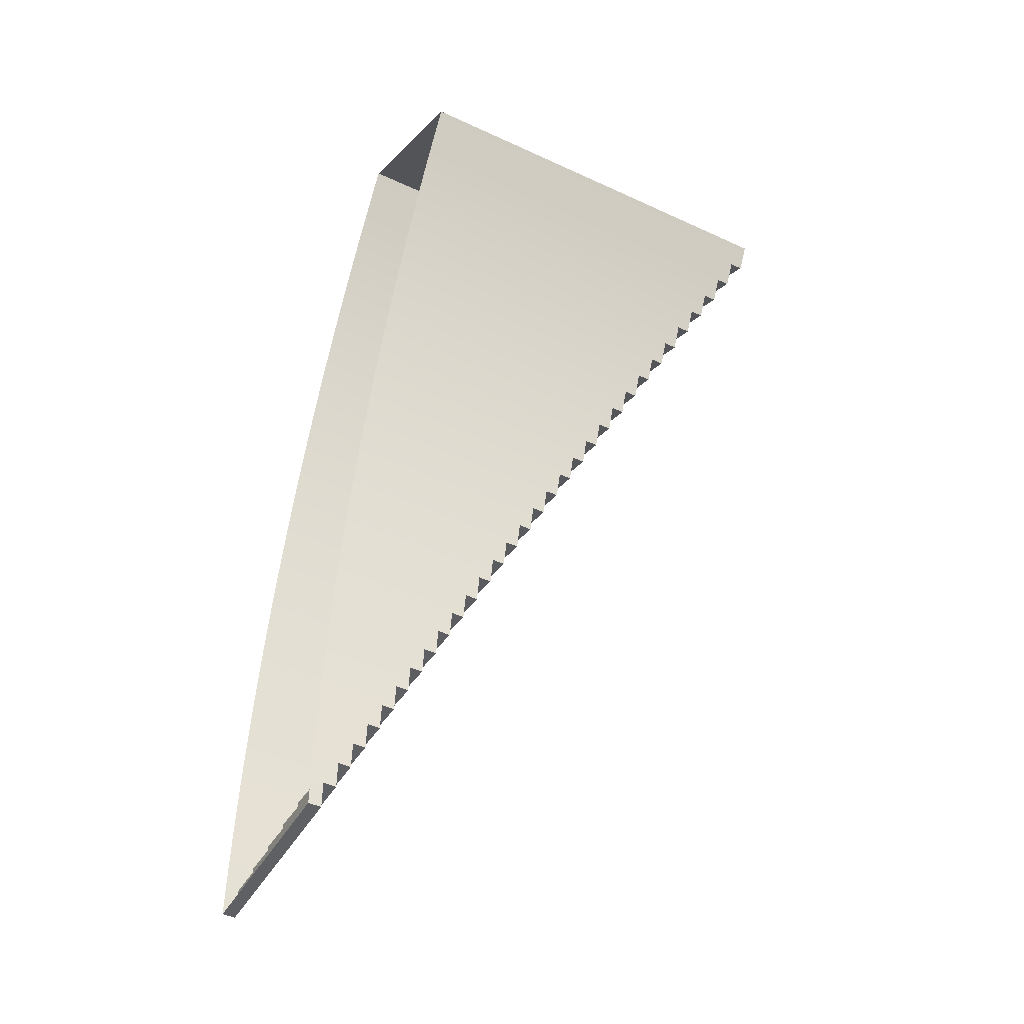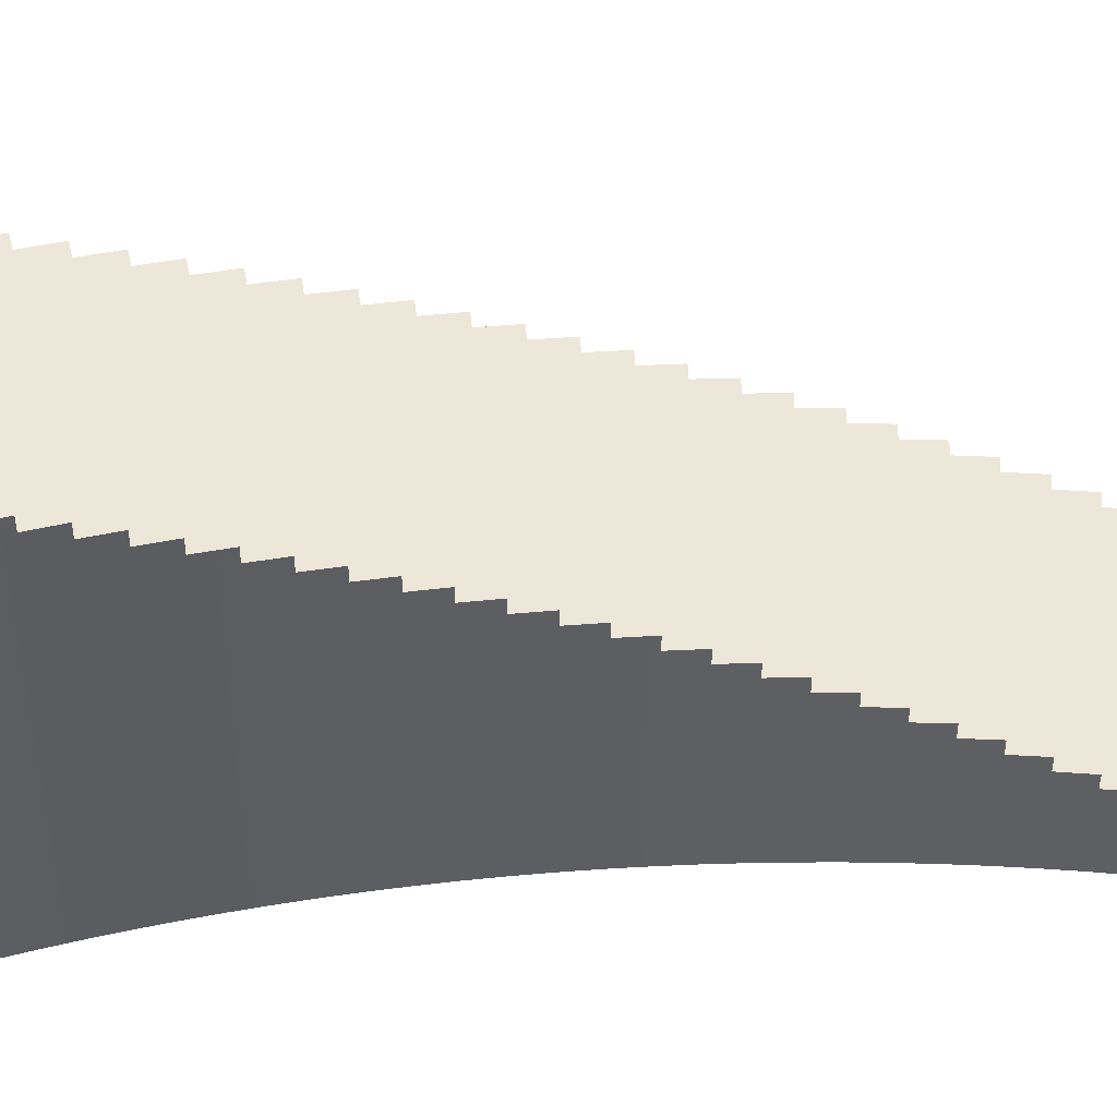
<metadata>
{"format":"obj","ext":"obj","renderer":"f3d","projection":"perspective","resolution":1024,"background":"white","views":[{"elev":-44.9,"azim":61.8,"up":"+Z"},{"elev":49.7,"azim":100.7,"up":"+Y"}]}
</metadata>
<code>
g pb_Mesh-2202242
v -4.287 -7.75 -16
v -8.287 -7.75 -16
v -8.287 -8 -16
v -4.287 -8 -16
v -4.283 -7.75 -15.48
v -8.282 -7.75 -15.41
v -4.287 -7.75 -16
v -8.287 -7.75 -16
v -4.283 -7.5 -15.48
v -8.282 -7.5 -15.41
v -8.282 -7.75 -15.41
v -4.283 -7.75 -15.48
v -4.27 -7.5 -14.95
v -8.268 -7.5 -14.82
v -4.283 -7.5 -15.48
v -8.282 -7.5 -15.41
v -4.27 -7.25 -14.95
v -8.268 -7.25 -14.82
v -8.268 -7.5 -14.82
v -4.27 -7.5 -14.95
v -4.249 -7.25 -14.43
v -8.244 -7.25 -14.23
v -4.27 -7.25 -14.95
v -8.268 -7.25 -14.82
v -4.249 -7 -14.43
v -8.244 -7 -14.23
v -8.244 -7.25 -14.23
v -4.249 -7.25 -14.43
v -4.219 -7 -13.91
v -8.21 -7 -13.65
v -4.249 -7 -14.43
v -8.244 -7 -14.23
v -4.219 -6.75 -13.91
v -8.21 -6.75 -13.65
v -8.21 -7 -13.65
v -4.219 -7 -13.91
v -4.18 -6.75 -13.38
v -8.167 -6.75 -13.06
v -4.219 -6.75 -13.91
v -8.21 -6.75 -13.65
v -4.18 -6.5 -13.38
v -8.167 -6.5 -13.06
v -8.167 -6.75 -13.06
v -4.18 -6.75 -13.38
v -4.133 -6.5 -12.86
v -8.114 -6.5 -12.47
v -4.18 -6.5 -13.38
v -8.167 -6.5 -13.06
v -4.133 -6.25 -12.86
v -8.114 -6.25 -12.47
v -8.114 -6.5 -12.47
v -4.133 -6.5 -12.86
v -4.078 -6.25 -12.34
v -8.051 -6.25 -11.89
v -4.133 -6.25 -12.86
v -8.114 -6.25 -12.47
v -4.078 -6 -12.34
v -8.051 -6 -11.89
v -8.051 -6.25 -11.89
v -4.078 -6.25 -12.34
v -4.013 -6 -11.82
v -7.979 -6 -11.3
v -4.078 -6 -12.34
v -8.051 -6 -11.89
v -4.013 -5.75 -11.82
v -7.979 -5.75 -11.3
v -7.979 -6 -11.3
v -4.013 -6 -11.82
v -3.941 -5.75 -11.3
v -7.898 -5.75 -10.72
v -4.013 -5.75 -11.82
v -7.979 -5.75 -11.3
v -3.941 -5.5 -11.3
v -7.898 -5.5 -10.72
v -7.898 -5.75 -10.72
v -3.941 -5.75 -11.3
v -3.86 -5.5 -10.79
v -7.806 -5.5 -10.14
v -3.941 -5.5 -11.3
v -7.898 -5.5 -10.72
v -3.86 -5.25 -10.79
v -7.806 -5.25 -10.14
v -7.806 -5.5 -10.14
v -3.86 -5.5 -10.79
v -3.77 -5.25 -10.27
v -7.706 -5.25 -9.555
v -3.86 -5.25 -10.79
v -7.806 -5.25 -10.14
v -3.77 -5 -10.27
v -7.706 -5 -9.555
v -7.706 -5.25 -9.555
v -3.77 -5.25 -10.27
v -3.672 -5 -9.757
v -7.595 -5 -8.977
v -3.77 -5 -10.27
v -7.706 -5 -9.555
v -3.672 -4.75 -9.757
v -7.595 -4.75 -8.977
v -7.595 -5 -8.977
v -3.672 -5 -9.757
v -3.566 -4.75 -9.244
v -7.476 -4.75 -8.4
v -3.672 -4.75 -9.757
v -7.595 -4.75 -8.977
v -3.566 -4.5 -9.244
v -7.476 -4.5 -8.4
v -7.476 -4.75 -8.4
v -3.566 -4.75 -9.244
v -3.451 -4.5 -8.734
v -7.347 -4.5 -7.825
v -3.566 -4.5 -9.244
v -7.476 -4.5 -8.4
v -3.451 -4.25 -8.734
v -7.347 -4.25 -7.825
v -7.347 -4.5 -7.825
v -3.451 -4.5 -8.734
v -3.328 -4.25 -8.225
v -7.208 -4.25 -7.253
v -3.451 -4.25 -8.734
v -7.347 -4.25 -7.825
v -3.328 -4 -8.225
v -7.208 -4 -7.253
v -7.208 -4.25 -7.253
v -3.328 -4.25 -8.225
v -3.197 -4 -7.718
v -7.061 -4 -6.683
v -3.328 -4 -8.225
v -7.208 -4 -7.253
v -3.197 -3.75 -7.718
v -7.061 -3.75 -6.683
v -7.061 -4 -6.683
v -3.197 -4 -7.718
v -3.057 -3.75 -7.213
v -6.903 -3.75 -6.115
v -3.197 -3.75 -7.718
v -7.061 -3.75 -6.683
v -3.057 -3.5 -7.213
v -6.903 -3.5 -6.115
v -6.903 -3.75 -6.115
v -3.057 -3.75 -7.213
v -2.909 -3.5 -6.711
v -6.737 -3.5 -5.55
v -3.057 -3.5 -7.213
v -6.903 -3.5 -6.115
v -2.909 -3.25 -6.711
v -6.737 -3.25 -5.55
v -6.737 -3.5 -5.55
v -2.909 -3.5 -6.711
v -2.753 -3.25 -6.211
v -6.561 -3.25 -4.987
v -2.909 -3.25 -6.711
v -6.737 -3.25 -5.55
v -2.753 -3 -6.211
v -6.561 -3 -4.987
v -6.561 -3.25 -4.987
v -2.753 -3.25 -6.211
v -2.589 -3 -5.714
v -6.377 -3 -4.428
v -2.753 -3 -6.211
v -6.561 -3 -4.987
v -2.589 -2.75 -5.714
v -6.377 -2.75 -4.428
v -6.377 -3 -4.428
v -2.589 -3 -5.714
v -2.417 -2.75 -5.22
v -6.183 -2.75 -3.872
v -2.589 -2.75 -5.714
v -6.377 -2.75 -4.428
v -2.417 -2.5 -5.22
v -6.183 -2.5 -3.872
v -6.183 -2.75 -3.872
v -2.417 -2.75 -5.22
v -2.236 -2.5 -4.728
v -5.98 -2.5 -3.319
v -2.417 -2.5 -5.22
v -6.183 -2.5 -3.872
v -2.236 -2.25 -4.728
v -5.98 -2.25 -3.319
v -5.98 -2.5 -3.319
v -2.236 -2.5 -4.728
v -2.048 -2.25 -4.239
v -5.768 -2.25 -2.769
v -2.236 -2.25 -4.728
v -5.98 -2.25 -3.319
v -2.048 -2 -4.239
v -5.768 -2 -2.769
v -5.768 -2.25 -2.769
v -2.048 -2.25 -4.239
v -1.851 -2 -3.754
v -5.547 -2 -2.223
v -2.048 -2 -4.239
v -5.768 -2 -2.769
v -1.851 -1.75 -3.754
v -5.547 -1.75 -2.223
v -5.547 -2 -2.223
v -1.851 -2 -3.754
v -1.647 -1.75 -3.272
v -5.317 -1.75 -1.681
v -1.851 -1.75 -3.754
v -5.547 -1.75 -2.223
v -1.647 -1.5 -3.272
v -5.317 -1.5 -1.681
v -5.317 -1.75 -1.681
v -1.647 -1.75 -3.272
v -1.435 -1.5 -2.793
v -5.078 -1.5 -1.143
v -1.647 -1.5 -3.272
v -5.317 -1.5 -1.681
v -1.435 -1.25 -2.793
v -5.078 -1.25 -1.143
v -5.078 -1.5 -1.143
v -1.435 -1.5 -2.793
v -1.215 -1.25 -2.318
v -4.831 -1.25 -0.608
v -1.435 -1.25 -2.793
v -5.078 -1.25 -1.143
v -1.215 -1 -2.318
v -4.831 -1 -0.608
v -4.831 -1.25 -0.608
v -1.215 -1.25 -2.318
v -0.9871 -1 -1.847
v -4.575 -1 -0.07761
v -1.215 -1 -2.318
v -4.831 -1 -0.608
v -0.9871 -0.75 -1.847
v -4.575 -0.75 -0.07761
v -4.575 -1 -0.07761
v -0.9871 -1 -1.847
v -0.7517 -0.75 -1.379
v -4.31 -0.75 0.4485
v -0.9871 -0.75 -1.847
v -4.575 -0.75 -0.07761
v -0.7517 -0.5 -1.379
v -4.31 -0.5 0.4485
v -4.31 -0.75 0.4485
v -0.7517 -0.75 -1.379
v -0.5087 -0.5 -0.9153
v -4.036 -0.5 0.9703
v -0.7517 -0.5 -1.379
v -4.31 -0.5 0.4485
v -0.5087 -0.25 -0.9153
v -4.036 -0.25 0.9703
v -4.036 -0.5 0.9703
v -0.5087 -0.5 -0.9153
v -0.2581 -0.25 -0.4556
v -3.754 -0.25 1.487
v -0.5087 -0.25 -0.9153
v -4.036 -0.25 0.9703
v -0.2581 0 -0.4556
v -3.754 0 1.487
v -3.754 -0.25 1.487
v -0.2581 -0.25 -0.4556
v 0 0 0
v -3.464 0 2
v -0.2581 0 -0.4556
v -3.754 0 1.487
v -4.283 -8 -15.48
v -4.283 -7.75 -15.48
v -4.287 -7.75 -16
v -4.287 -8 -16
v -4.27 -8 -14.95
v -4.27 -7.5 -14.95
v -4.283 -7.75 -15.48
v -4.283 -8 -15.48
v -4.283 -7.5 -15.48
v -4.249 -8 -14.43
v -4.249 -7.25 -14.43
v -4.27 -7.5 -14.95
v -4.27 -8 -14.95
v -4.27 -7.25 -14.95
v -4.219 -8 -13.91
v -4.219 -7 -13.91
v -4.249 -7.25 -14.43
v -4.249 -8 -14.43
v -4.249 -7 -14.43
v -4.18 -8 -13.38
v -4.18 -6.75 -13.38
v -4.219 -7 -13.91
v -4.219 -8 -13.91
v -4.219 -6.75 -13.91
v -4.133 -8 -12.86
v -4.133 -6.5 -12.86
v -4.18 -6.75 -13.38
v -4.18 -8 -13.38
v -4.18 -6.5 -13.38
v -4.078 -8 -12.34
v -4.078 -6.25 -12.34
v -4.133 -6.5 -12.86
v -4.133 -8 -12.86
v -4.133 -6.25 -12.86
v -4.013 -8 -11.82
v -4.013 -6 -11.82
v -4.078 -6.25 -12.34
v -4.078 -8 -12.34
v -4.078 -6 -12.34
v -3.941 -8 -11.3
v -3.941 -5.75 -11.3
v -4.013 -6 -11.82
v -4.013 -8 -11.82
v -4.013 -5.75 -11.82
v -3.86 -8 -10.79
v -3.86 -5.5 -10.79
v -3.941 -5.75 -11.3
v -3.941 -8 -11.3
v -3.941 -5.5 -11.3
v -3.77 -8 -10.27
v -3.77 -5.25 -10.27
v -3.86 -5.5 -10.79
v -3.86 -8 -10.79
v -3.86 -5.25 -10.79
v -3.672 -8 -9.757
v -3.672 -5 -9.757
v -3.77 -5.25 -10.27
v -3.77 -8 -10.27
v -3.77 -5 -10.27
v -3.566 -8 -9.244
v -3.566 -4.75 -9.244
v -3.672 -5 -9.757
v -3.672 -8 -9.757
v -3.672 -4.75 -9.757
v -3.451 -8 -8.734
v -3.451 -4.5 -8.734
v -3.566 -4.75 -9.244
v -3.566 -8 -9.244
v -3.566 -4.5 -9.244
v -3.328 -8 -8.225
v -3.328 -4.25 -8.225
v -3.451 -4.5 -8.734
v -3.451 -8 -8.734
v -3.451 -4.25 -8.734
v -3.197 -8 -7.718
v -3.197 -4 -7.718
v -3.328 -4.25 -8.225
v -3.328 -8 -8.225
v -3.328 -4 -8.225
v -3.057 -8 -7.213
v -3.057 -3.75 -7.213
v -3.197 -4 -7.718
v -3.197 -8 -7.718
v -3.197 -3.75 -7.718
v -2.909 -8 -6.711
v -2.909 -3.5 -6.711
v -3.057 -3.75 -7.213
v -3.057 -8 -7.213
v -3.057 -3.5 -7.213
v -2.753 -8 -6.211
v -2.753 -3.25 -6.211
v -2.909 -3.5 -6.711
v -2.909 -8 -6.711
v -2.909 -3.25 -6.711
v -2.589 -8 -5.714
v -2.589 -3 -5.714
v -2.753 -3.25 -6.211
v -2.753 -8 -6.211
v -2.753 -3 -6.211
v -2.417 -8 -5.22
v -2.417 -2.75 -5.22
v -2.589 -3 -5.714
v -2.589 -8 -5.714
v -2.589 -2.75 -5.714
v -2.236 -8 -4.728
v -2.236 -2.5 -4.728
v -2.417 -2.75 -5.22
v -2.417 -8 -5.22
v -2.417 -2.5 -5.22
v -2.048 -8 -4.239
v -2.048 -2.25 -4.239
v -2.236 -2.5 -4.728
v -2.236 -8 -4.728
v -2.236 -2.25 -4.728
v -1.851 -8 -3.754
v -1.851 -2 -3.754
v -2.048 -2.25 -4.239
v -2.048 -8 -4.239
v -2.048 -2 -4.239
v -1.647 -8 -3.272
v -1.647 -1.75 -3.272
v -1.851 -2 -3.754
v -1.851 -8 -3.754
v -1.851 -1.75 -3.754
v -1.435 -8 -2.793
v -1.435 -1.5 -2.793
v -1.647 -1.75 -3.272
v -1.647 -8 -3.272
v -1.647 -1.5 -3.272
v -1.215 -8 -2.318
v -1.215 -1.25 -2.318
v -1.435 -1.5 -2.793
v -1.435 -8 -2.793
v -1.435 -1.25 -2.793
v -0.9871 -8 -1.847
v -0.9871 -1 -1.847
v -1.215 -1.25 -2.318
v -1.215 -8 -2.318
v -1.215 -1 -2.318
v -0.7517 -8 -1.379
v -0.7517 -0.75 -1.379
v -0.9871 -1 -1.847
v -0.9871 -8 -1.847
v -0.9871 -0.75 -1.847
v -0.5087 -8 -0.9153
v -0.5087 -0.5 -0.9153
v -0.7517 -0.75 -1.379
v -0.7517 -8 -1.379
v -0.7517 -0.5 -1.379
v -0.2581 -8 -0.4556
v -0.2581 -0.25 -0.4556
v -0.5087 -0.5 -0.9153
v -0.5087 -8 -0.9153
v -0.5087 -0.25 -0.9153
v 0 -8 0
v 0 0 0
v -0.2581 0 -0.4556
v -8.287 -7.75 -16
v -8.282 -7.75 -15.41
v -8.282 -8 -15.41
v -8.287 -8 -16
v -8.282 -7.75 -15.41
v -8.268 -7.5 -14.82
v -8.268 -8 -14.82
v -8.282 -8 -15.41
v -8.282 -7.5 -15.41
v -8.268 -7.5 -14.82
v -8.244 -7.25 -14.23
v -8.244 -8 -14.23
v -8.268 -8 -14.82
v -8.268 -7.25 -14.82
v -8.244 -7.25 -14.23
v -8.21 -7 -13.65
v -8.21 -8 -13.65
v -8.244 -8 -14.23
v -8.244 -7 -14.23
v -8.21 -7 -13.65
v -8.167 -6.75 -13.06
v -8.167 -8 -13.06
v -8.21 -8 -13.65
v -8.21 -6.75 -13.65
v -8.167 -6.75 -13.06
v -8.114 -6.5 -12.47
v -8.114 -8 -12.47
v -8.167 -8 -13.06
v -8.167 -6.5 -13.06
v -8.114 -6.5 -12.47
v -8.051 -6.25 -11.89
v -8.051 -8 -11.89
v -8.114 -8 -12.47
v -8.114 -6.25 -12.47
v -8.051 -6.25 -11.89
v -7.979 -6 -11.3
v -7.979 -8 -11.3
v -8.051 -8 -11.89
v -8.051 -6 -11.89
v -7.979 -6 -11.3
v -7.898 -5.75 -10.72
v -7.898 -8 -10.72
v -7.979 -8 -11.3
v -7.979 -5.75 -11.3
v -7.898 -5.75 -10.72
v -7.806 -5.5 -10.14
v -7.806 -8 -10.14
v -7.898 -8 -10.72
v -7.898 -5.5 -10.72
v -7.806 -5.5 -10.14
v -7.706 -5.25 -9.555
v -7.706 -8 -9.555
v -7.806 -8 -10.14
v -7.806 -5.25 -10.14
v -7.706 -5.25 -9.555
v -7.595 -5 -8.977
v -7.595 -8 -8.977
v -7.706 -8 -9.555
v -7.706 -5 -9.555
v -7.595 -5 -8.977
v -7.476 -4.75 -8.4
v -7.476 -8 -8.4
v -7.595 -8 -8.977
v -7.595 -4.75 -8.977
v -7.476 -4.75 -8.4
v -7.347 -4.5 -7.825
v -7.347 -8 -7.825
v -7.476 -8 -8.4
v -7.476 -4.5 -8.4
v -7.347 -4.5 -7.825
v -7.208 -4.25 -7.253
v -7.208 -8 -7.253
v -7.347 -8 -7.825
v -7.347 -4.25 -7.825
v -7.208 -4.25 -7.253
v -7.061 -4 -6.683
v -7.061 -8 -6.683
v -7.208 -8 -7.253
v -7.208 -4 -7.253
v -7.061 -4 -6.683
v -6.903 -3.75 -6.115
v -6.903 -8 -6.115
v -7.061 -8 -6.683
v -7.061 -3.75 -6.683
v -6.903 -3.75 -6.115
v -6.737 -3.5 -5.55
v -6.737 -8 -5.55
v -6.903 -8 -6.115
v -6.903 -3.5 -6.115
v -6.737 -3.5 -5.55
v -6.561 -3.25 -4.987
v -6.561 -8 -4.987
v -6.737 -8 -5.55
v -6.737 -3.25 -5.55
v -6.561 -3.25 -4.987
v -6.377 -3 -4.428
v -6.377 -8 -4.428
v -6.561 -8 -4.987
v -6.561 -3 -4.987
v -6.377 -3 -4.428
v -6.183 -2.75 -3.872
v -6.183 -8 -3.872
v -6.377 -8 -4.428
v -6.377 -2.75 -4.428
v -6.183 -2.75 -3.872
v -5.98 -2.5 -3.319
v -5.98 -8 -3.319
v -6.183 -8 -3.872
v -6.183 -2.5 -3.872
v -5.98 -2.5 -3.319
v -5.768 -2.25 -2.769
v -5.768 -8 -2.769
v -5.98 -8 -3.319
v -5.98 -2.25 -3.319
v -5.768 -2.25 -2.769
v -5.547 -2 -2.223
v -5.547 -8 -2.223
v -5.768 -8 -2.769
v -5.768 -2 -2.769
v -5.547 -2 -2.223
v -5.317 -1.75 -1.681
v -5.317 -8 -1.681
v -5.547 -8 -2.223
v -5.547 -1.75 -2.223
v -5.317 -1.75 -1.681
v -5.078 -1.5 -1.143
v -5.078 -8 -1.143
v -5.317 -8 -1.681
v -5.317 -1.5 -1.681
v -5.078 -1.5 -1.143
v -4.831 -1.25 -0.608
v -4.831 -8 -0.608
v -5.078 -8 -1.143
v -5.078 -1.25 -1.143
v -4.831 -1.25 -0.608
v -4.575 -1 -0.07761
v -4.575 -8 -0.07761
v -4.831 -8 -0.608
v -4.831 -1 -0.608
v -4.575 -1 -0.07761
v -4.31 -0.75 0.4485
v -4.31 -8 0.4485
v -4.575 -8 -0.07761
v -4.575 -0.75 -0.07761
v -4.31 -0.75 0.4485
v -4.036 -0.5 0.9703
v -4.036 -8 0.9703
v -4.31 -8 0.4485
v -4.31 -0.5 0.4485
v -4.036 -0.5 0.9703
v -3.754 -0.25 1.487
v -3.754 -8 1.487
v -4.036 -8 0.9703
v -4.036 -0.25 0.9703
v -3.754 -0.25 1.487
v -3.464 0 2
v -3.464 -8 2
v -3.754 -8 1.487
v -3.754 0 1.487
v -3.464 -8 2
v -3.464 0 2
v 0 0 0
v 0 -8 0
g pb_Mesh-2202242_0
f 3 2 1
f 4 3 1
f 7 6 5
f 7 8 6
f 11 10 9
f 12 11 9
f 15 14 13
f 15 16 14
f 19 18 17
f 20 19 17
f 23 22 21
f 23 24 22
f 27 26 25
f 28 27 25
f 31 30 29
f 31 32 30
f 35 34 33
f 36 35 33
f 39 38 37
f 39 40 38
f 43 42 41
f 44 43 41
f 47 46 45
f 47 48 46
f 51 50 49
f 52 51 49
f 55 54 53
f 55 56 54
f 59 58 57
f 60 59 57
f 63 62 61
f 63 64 62
f 67 66 65
f 68 67 65
f 71 70 69
f 71 72 70
f 75 74 73
f 76 75 73
f 79 78 77
f 79 80 78
f 83 82 81
f 84 83 81
f 87 86 85
f 87 88 86
f 91 90 89
f 92 91 89
f 95 94 93
f 95 96 94
f 99 98 97
f 100 99 97
f 103 102 101
f 103 104 102
f 107 106 105
f 108 107 105
f 111 110 109
f 111 112 110
f 115 114 113
f 116 115 113
f 119 118 117
f 119 120 118
f 123 122 121
f 124 123 121
f 127 126 125
f 127 128 126
f 131 130 129
f 132 131 129
f 135 134 133
f 135 136 134
f 139 138 137
f 140 139 137
f 143 142 141
f 143 144 142
f 147 146 145
f 148 147 145
f 151 150 149
f 151 152 150
f 155 154 153
f 156 155 153
f 159 158 157
f 159 160 158
f 163 162 161
f 164 163 161
f 167 166 165
f 167 168 166
f 171 170 169
f 172 171 169
f 175 174 173
f 175 176 174
f 179 178 177
f 180 179 177
f 183 182 181
f 183 184 182
f 187 186 185
f 188 187 185
f 191 190 189
f 191 192 190
f 195 194 193
f 196 195 193
f 199 198 197
f 199 200 198
f 203 202 201
f 204 203 201
f 207 206 205
f 207 208 206
f 211 210 209
f 212 211 209
f 215 214 213
f 215 216 214
f 219 218 217
f 220 219 217
f 223 222 221
f 223 224 222
f 227 226 225
f 228 227 225
f 231 230 229
f 231 232 230
f 235 234 233
f 236 235 233
f 239 238 237
f 239 240 238
f 243 242 241
f 244 243 241
f 247 246 245
f 247 248 246
f 251 250 249
f 252 251 249
f 255 254 253
f 255 256 254
f 259 258 257
f 259 257 260
f 263 262 261
f 263 261 264
f 265 262 263
f 268 267 266
f 268 266 269
f 270 267 268
f 273 272 271
f 273 271 274
f 275 272 273
f 278 277 276
f 278 276 279
f 280 277 278
f 283 282 281
f 283 281 284
f 285 282 283
f 288 287 286
f 288 286 289
f 290 287 288
f 293 292 291
f 293 291 294
f 295 292 293
f 298 297 296
f 298 296 299
f 300 297 298
f 303 302 301
f 303 301 304
f 305 302 303
f 308 307 306
f 308 306 309
f 310 307 308
f 313 312 311
f 313 311 314
f 315 312 313
f 318 317 316
f 318 316 319
f 320 317 318
f 323 322 321
f 323 321 324
f 325 322 323
f 328 327 326
f 328 326 329
f 330 327 328
f 333 332 331
f 333 331 334
f 335 332 333
f 338 337 336
f 338 336 339
f 340 337 338
f 343 342 341
f 343 341 344
f 345 342 343
f 348 347 346
f 348 346 349
f 350 347 348
f 353 352 351
f 353 351 354
f 355 352 353
f 358 357 356
f 358 356 359
f 360 357 358
f 363 362 361
f 363 361 364
f 365 362 363
f 368 367 366
f 368 366 369
f 370 367 368
f 373 372 371
f 373 371 374
f 375 372 373
f 378 377 376
f 378 376 379
f 380 377 378
f 383 382 381
f 383 381 384
f 385 382 383
f 388 387 386
f 388 386 389
f 390 387 388
f 393 392 391
f 393 391 394
f 395 392 393
f 398 397 396
f 398 396 399
f 400 397 398
f 403 402 401
f 403 401 404
f 405 402 403
f 408 407 406
f 408 406 409
f 410 407 408
f 407 412 411
f 407 411 406
f 413 412 407
f 416 415 414
f 417 416 414
f 420 419 418
f 421 420 418
f 418 419 422
f 425 424 423
f 426 425 423
f 423 424 427
f 430 429 428
f 431 430 428
f 428 429 432
f 435 434 433
f 436 435 433
f 433 434 437
f 440 439 438
f 441 440 438
f 438 439 442
f 445 444 443
f 446 445 443
f 443 444 447
f 450 449 448
f 451 450 448
f 448 449 452
f 455 454 453
f 456 455 453
f 453 454 457
f 460 459 458
f 461 460 458
f 458 459 462
f 465 464 463
f 466 465 463
f 463 464 467
f 470 469 468
f 471 470 468
f 468 469 472
f 475 474 473
f 476 475 473
f 473 474 477
f 480 479 478
f 481 480 478
f 478 479 482
f 485 484 483
f 486 485 483
f 483 484 487
f 490 489 488
f 491 490 488
f 488 489 492
f 495 494 493
f 496 495 493
f 493 494 497
f 500 499 498
f 501 500 498
f 498 499 502
f 505 504 503
f 506 505 503
f 503 504 507
f 510 509 508
f 511 510 508
f 508 509 512
f 515 514 513
f 516 515 513
f 513 514 517
f 520 519 518
f 521 520 518
f 518 519 522
f 525 524 523
f 526 525 523
f 523 524 527
f 530 529 528
f 531 530 528
f 528 529 532
f 535 534 533
f 536 535 533
f 533 534 537
f 540 539 538
f 541 540 538
f 538 539 542
f 545 544 543
f 546 545 543
f 543 544 547
f 550 549 548
f 551 550 548
f 548 549 552
f 555 554 553
f 556 555 553
f 553 554 557
f 560 559 558
f 561 560 558
f 558 559 562
f 565 564 563
f 566 565 563
f 563 564 567
f 570 569 568
f 571 570 568
f 568 569 572
f 575 574 573
f 575 573 576

</code>
